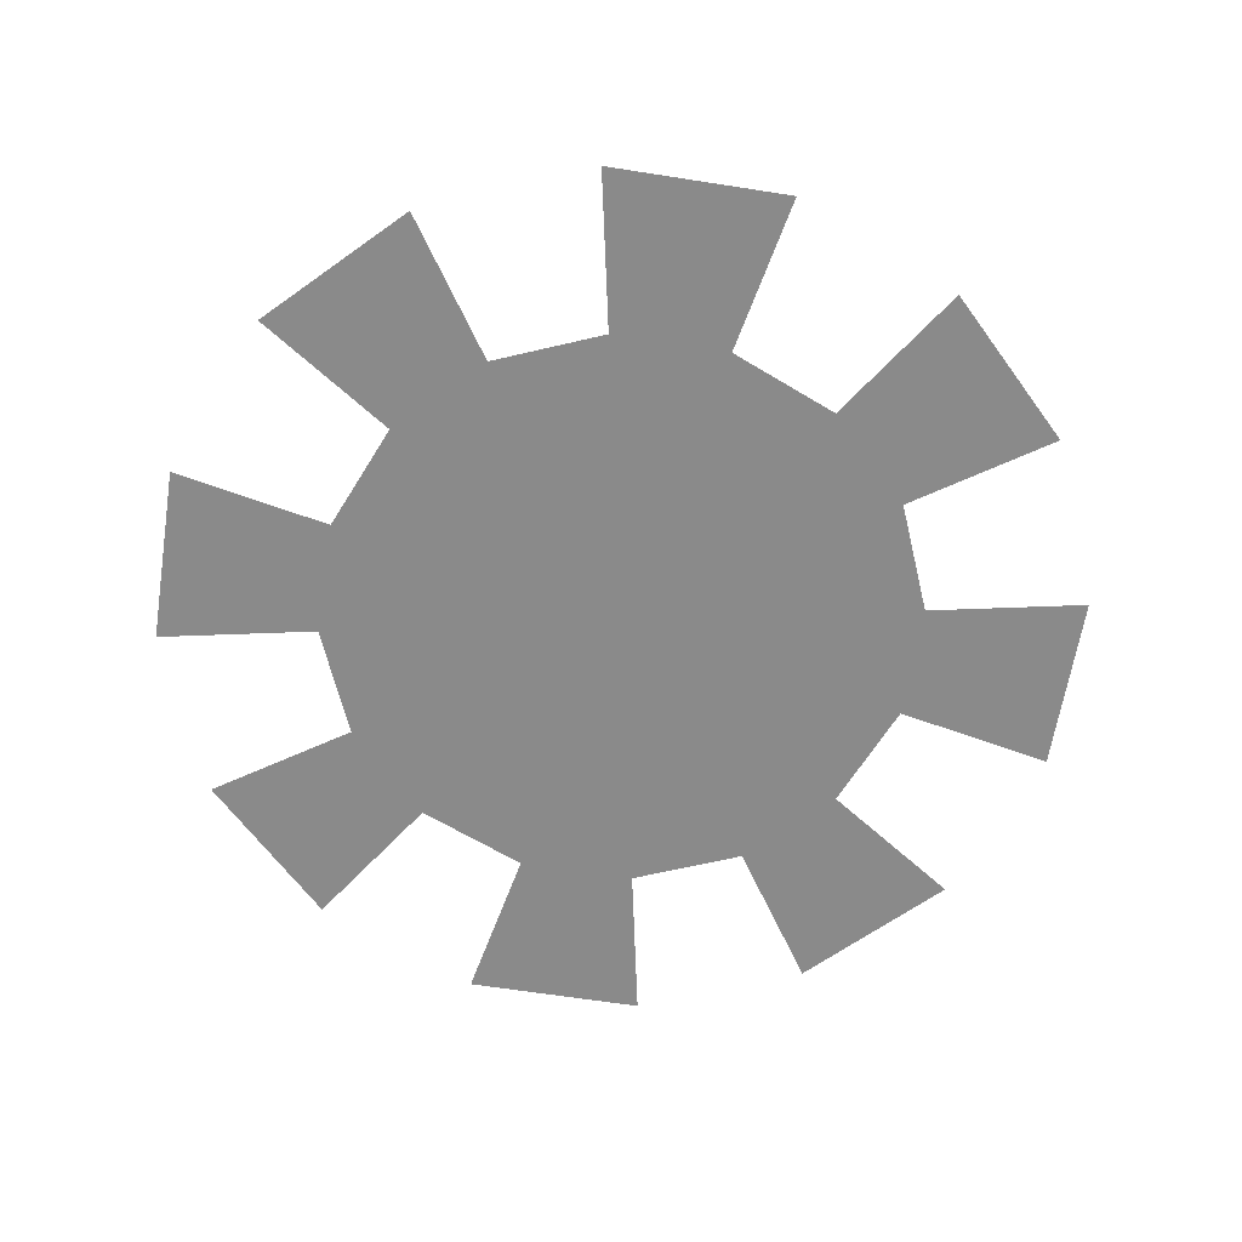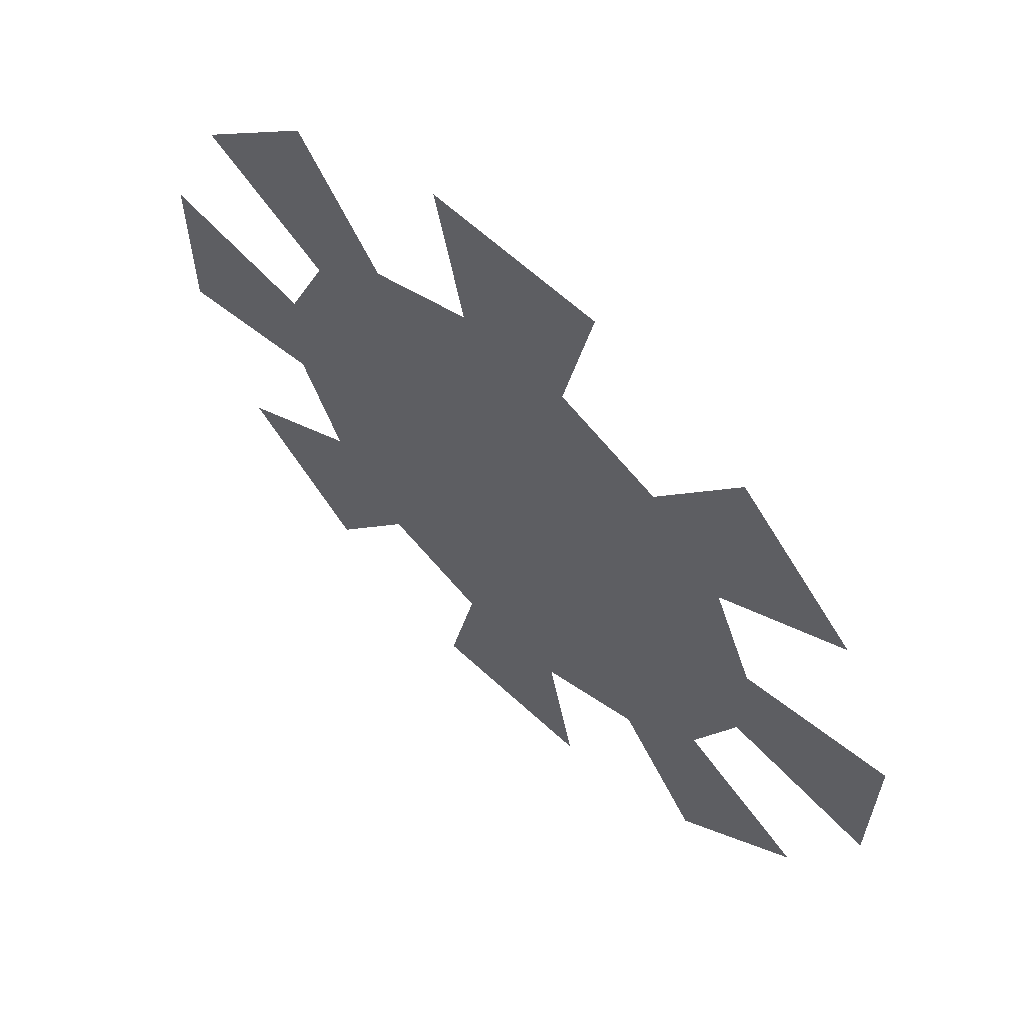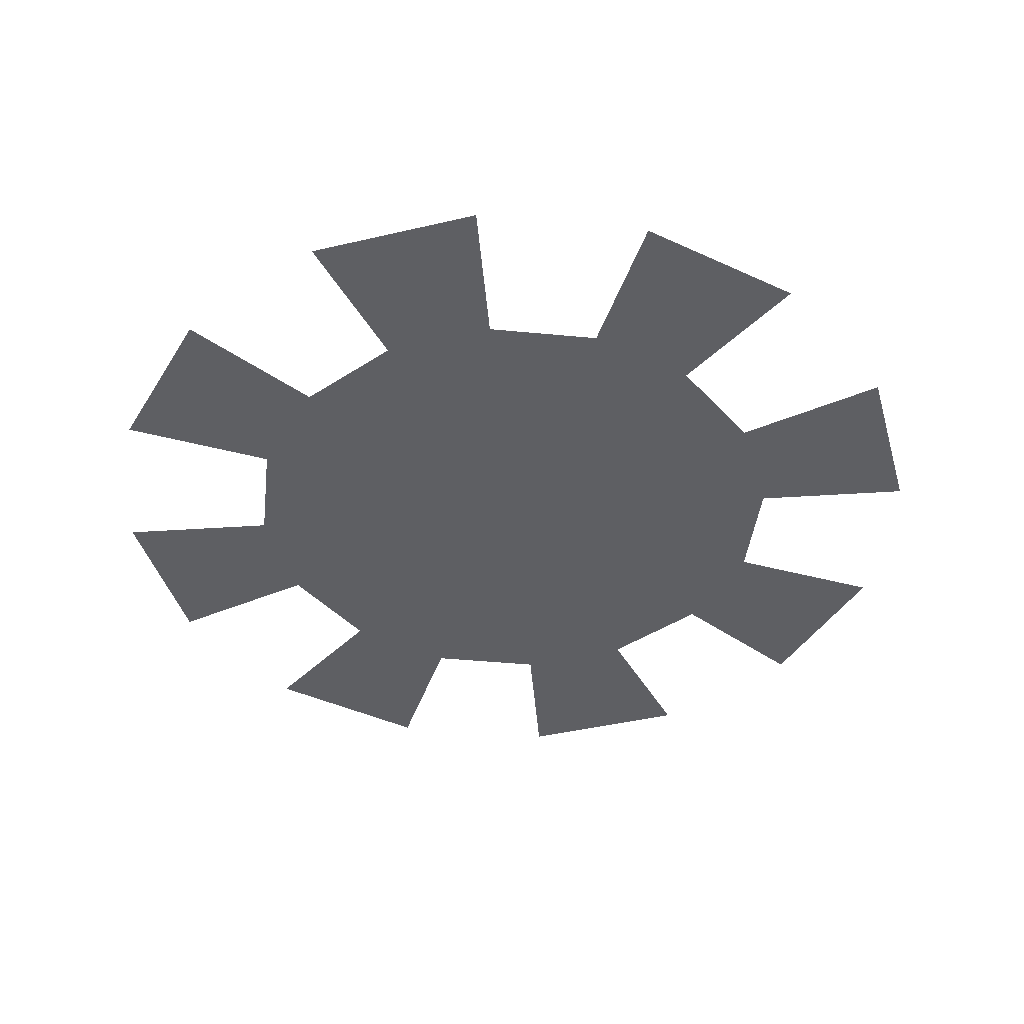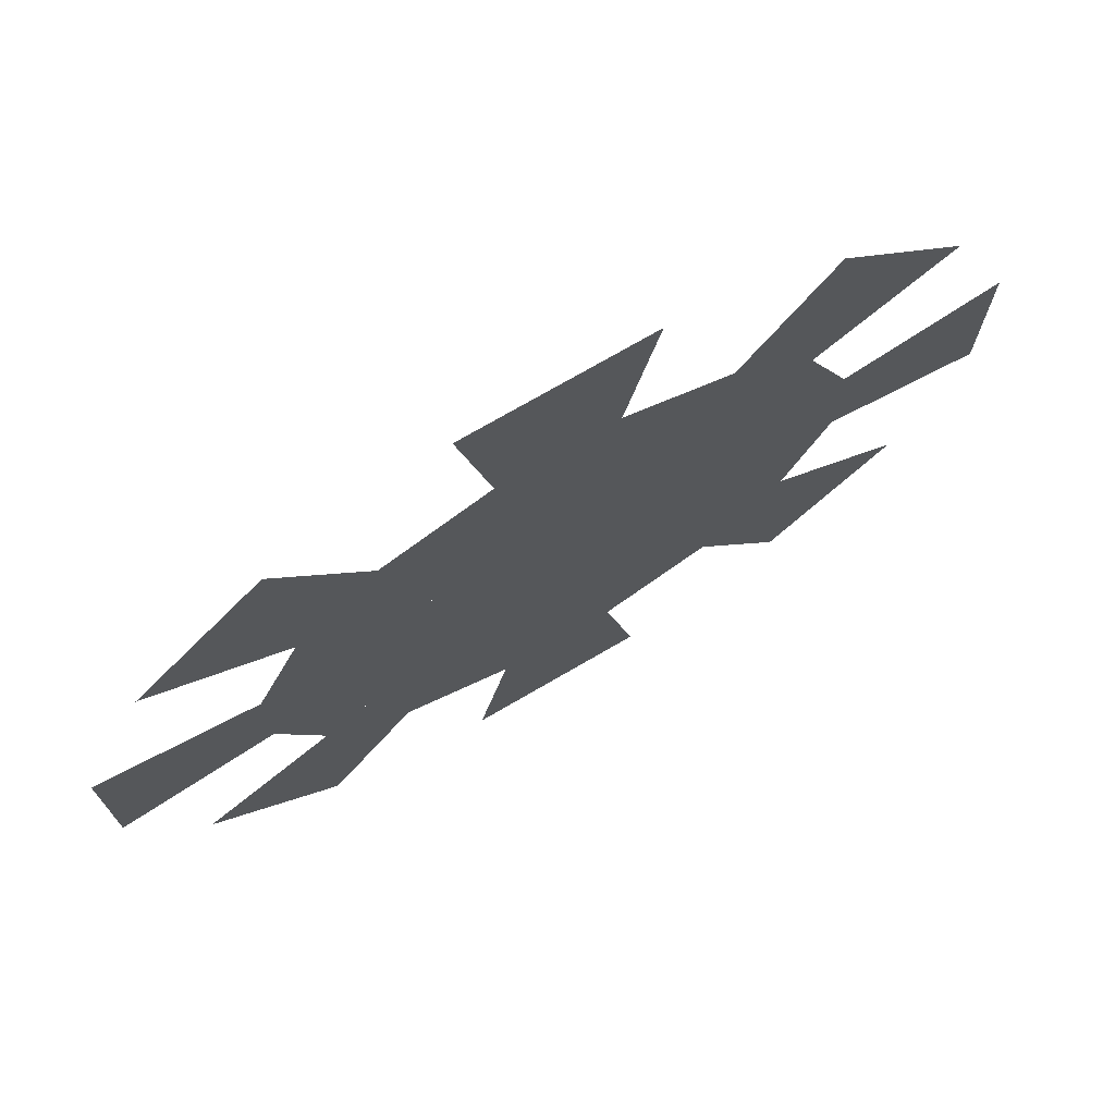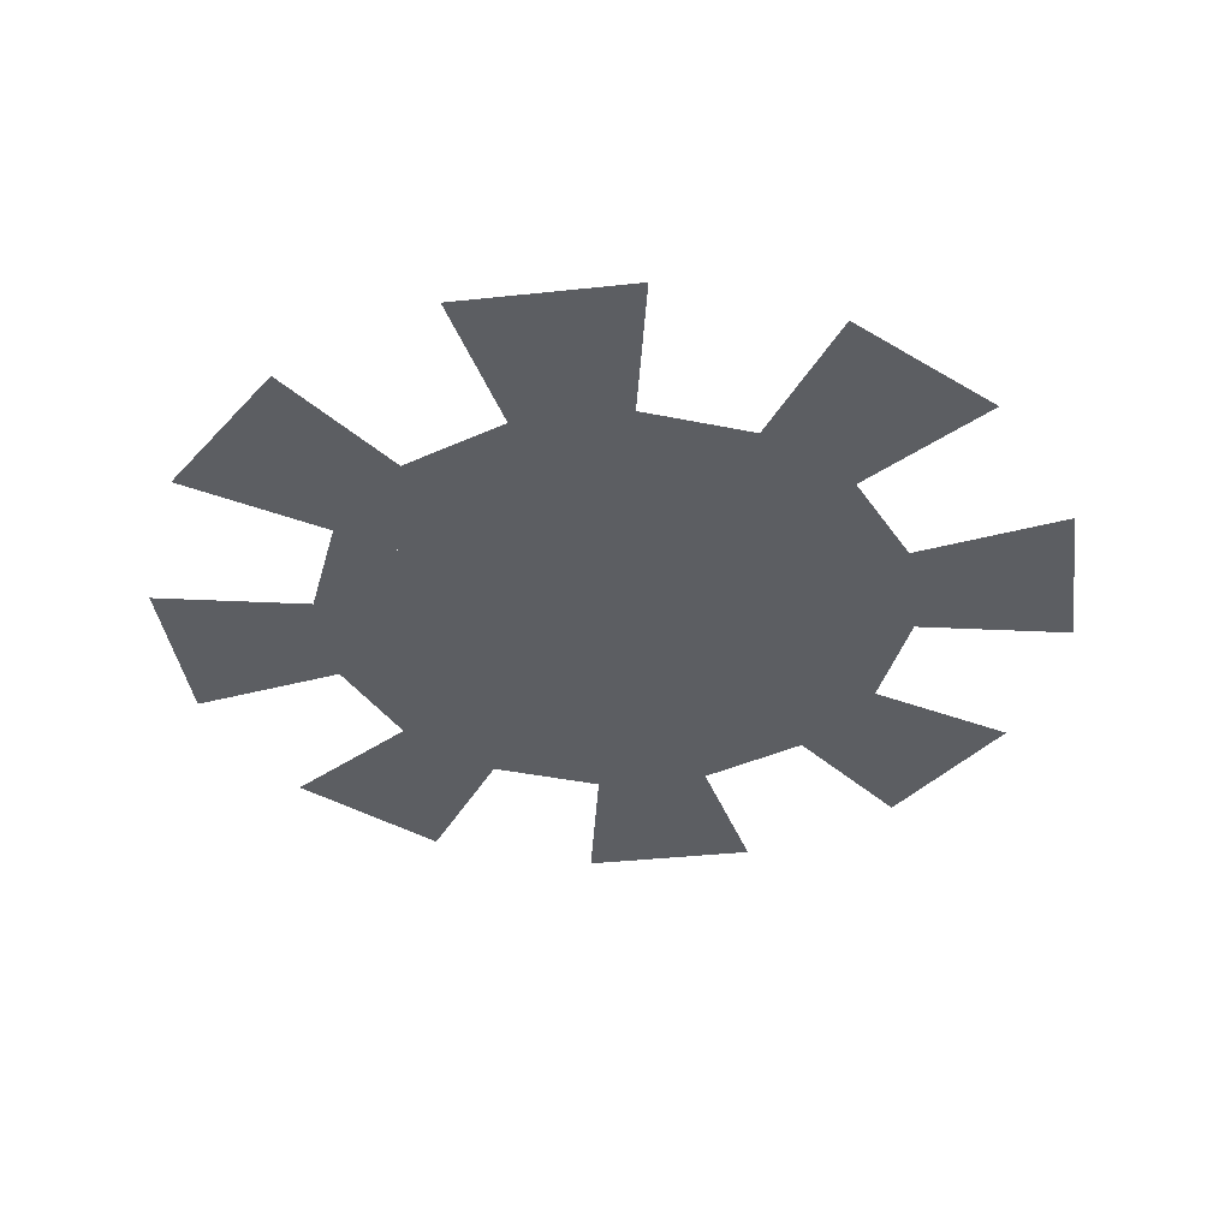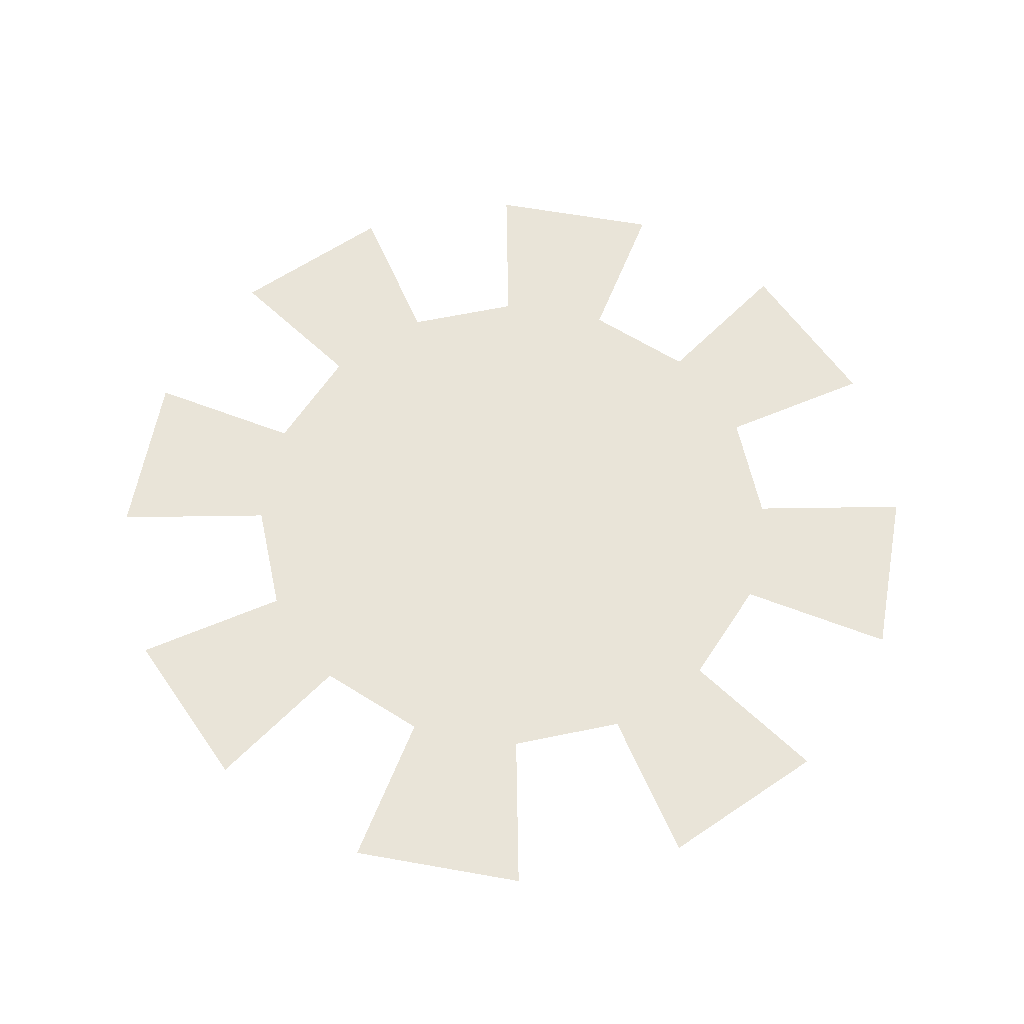
<metadata>
{"format":"obj","ext":"obj","renderer":"f3d","projection":"perspective","resolution":1024,"background":"white","views":[{"elev":-63.4,"azim":35.8,"up":"+Z"},{"elev":62.6,"azim":43.1,"up":"+Y"},{"elev":-41.8,"azim":-164.3,"up":"+Z"},{"elev":73.8,"azim":-30.2,"up":"+Y"},{"elev":-38.0,"azim":142.6,"up":"+Z"},{"elev":60.6,"azim":-34.8,"up":"+Z"}]}
</metadata>
<code>
g common_chinaGlow_mesh
v -2.261 -1.502 0
v -1.514 -2.254 0
v -4.377e-08 -5.573e-07 0
v -0.5367 -2.661 0
v 0.5227 -2.664 0
v -4.377e-08 -5.573e-07 0
v 1.502 -2.261 0
v 2.254 -1.514 0
v -4.377e-08 -5.573e-07 0
v 2.661 -0.5367 0
v 2.664 0.5227 0
v -4.377e-08 -5.573e-07 0
v 2.261 1.502 0
v 1.514 2.254 0
v -4.377e-08 -5.573e-07 0
v 0.5367 2.661 0
v -0.5227 2.664 0
v -4.377e-08 -5.573e-07 0
v -1.502 2.261 0
v -2.254 1.514 0
v -4.377e-08 -5.573e-07 0
v -2.661 0.5367 0
v -2.664 -0.5227 0
v -4.377e-08 -5.573e-07 0
v -0.9851 -1.466 0
v -0.3491 -1.731 0
v 1.301e-07 -3.519e-07 0
v 0.34 -1.733 0
v 0.9774 -1.471 0
v 1.301e-07 -3.519e-07 0
v 1.466 -0.9851 0
v 1.731 -0.3491 0
v 1.301e-07 -3.519e-07 0
v 1.733 0.34 0
v 1.471 0.9774 0
v 1.301e-07 -3.519e-07 0
v 0.9851 1.466 0
v 0.3491 1.731 0
v 1.301e-07 -3.519e-07 0
v -0.34 1.733 0
v -0.9774 1.471 0
v 1.301e-07 -3.519e-07 0
v -1.466 0.9851 0
v -1.731 0.3491 0
v 1.301e-07 -3.519e-07 0
v -1.733 -0.34 0
v -1.471 -0.9774 0
v 1.301e-07 -3.519e-07 0
g common_chinaGlow_mesh_0
f 3 2 1
f 6 5 4
f 9 8 7
f 12 11 10
f 15 14 13
f 18 17 16
f 21 20 19
f 24 23 22
f 27 26 25
f 30 29 28
f 33 32 31
f 36 35 34
f 39 38 37
f 42 41 40
f 45 44 43
f 48 47 46

</code>
